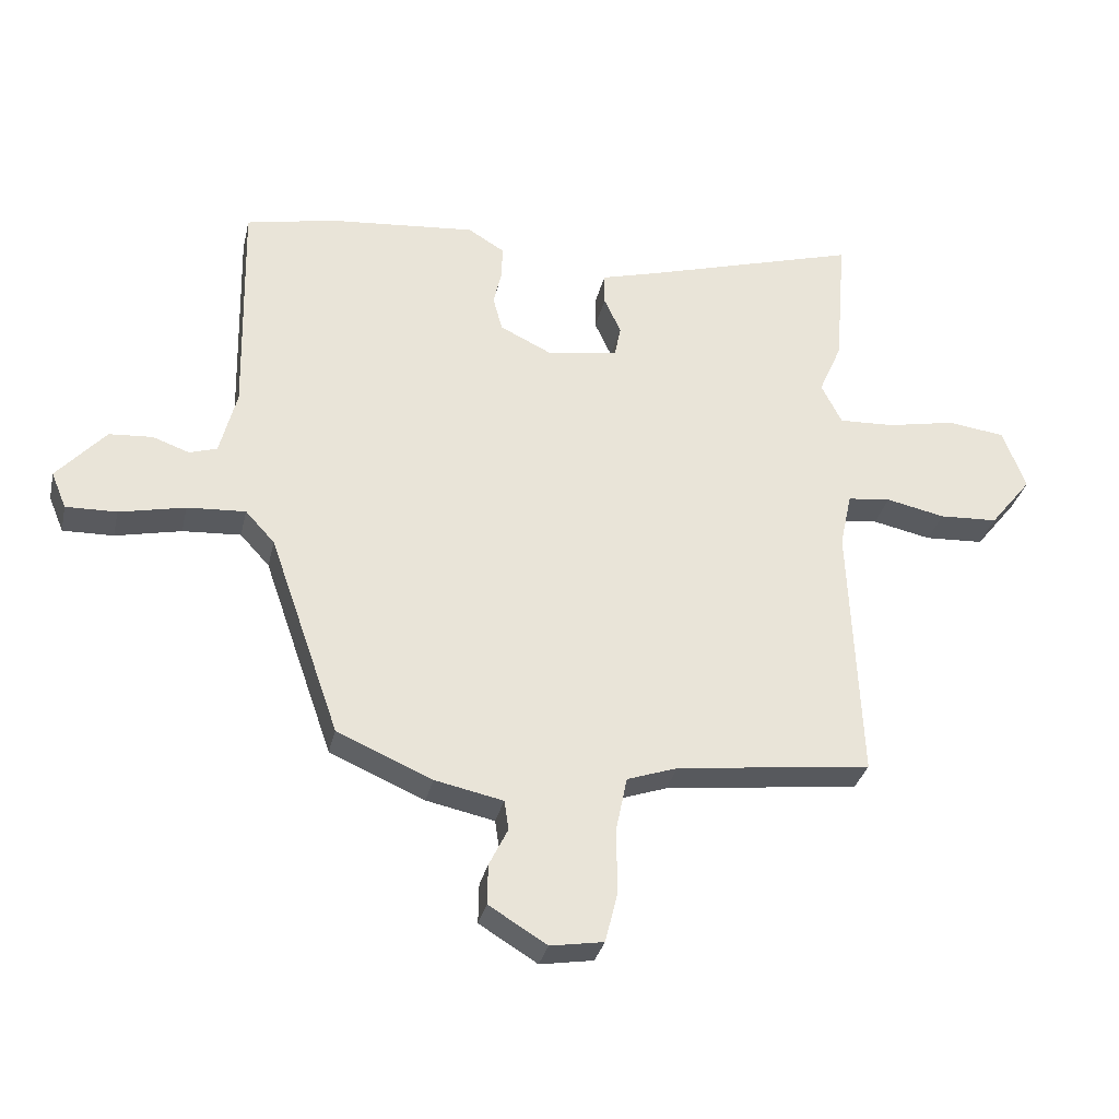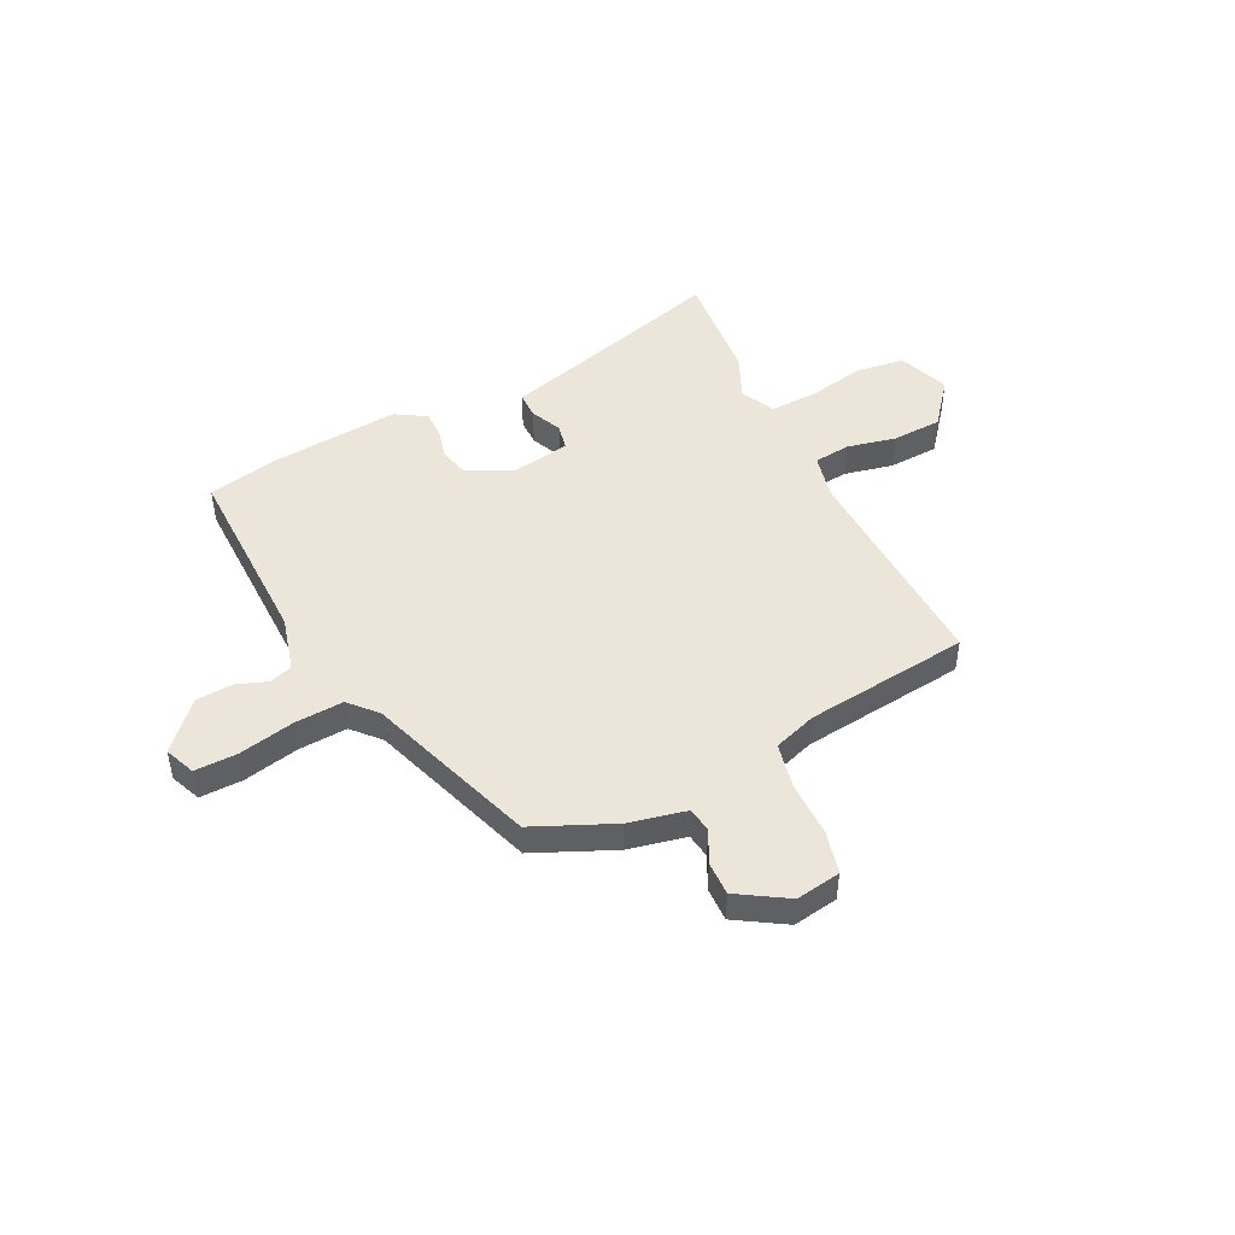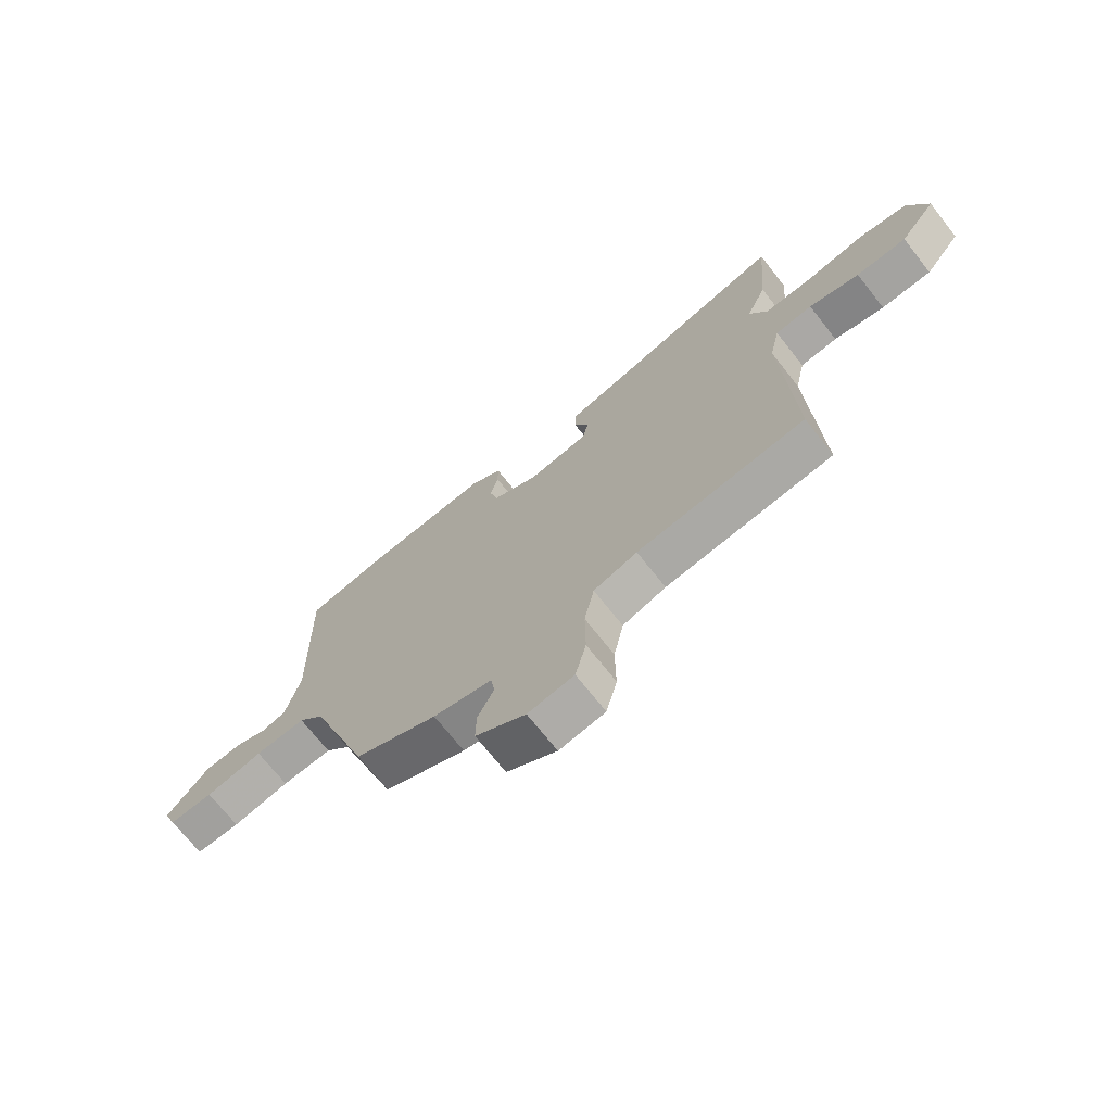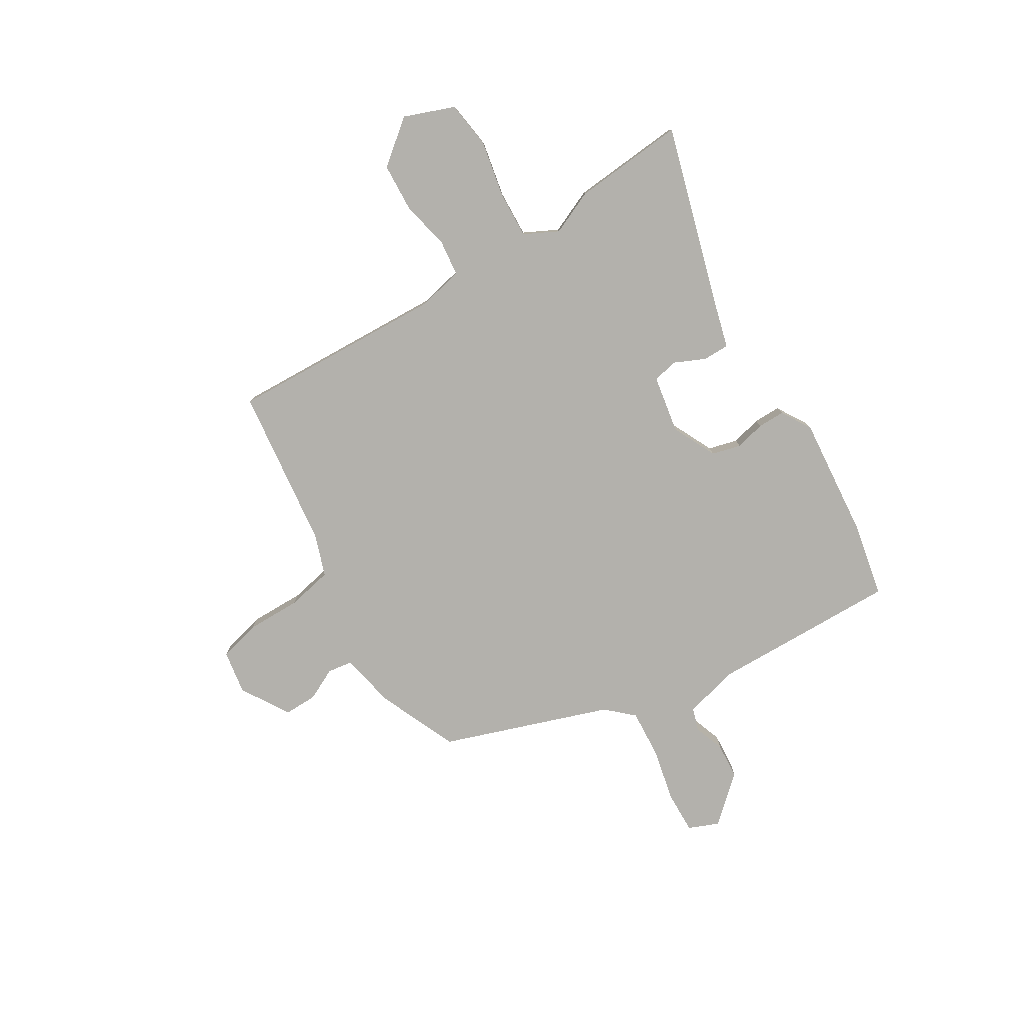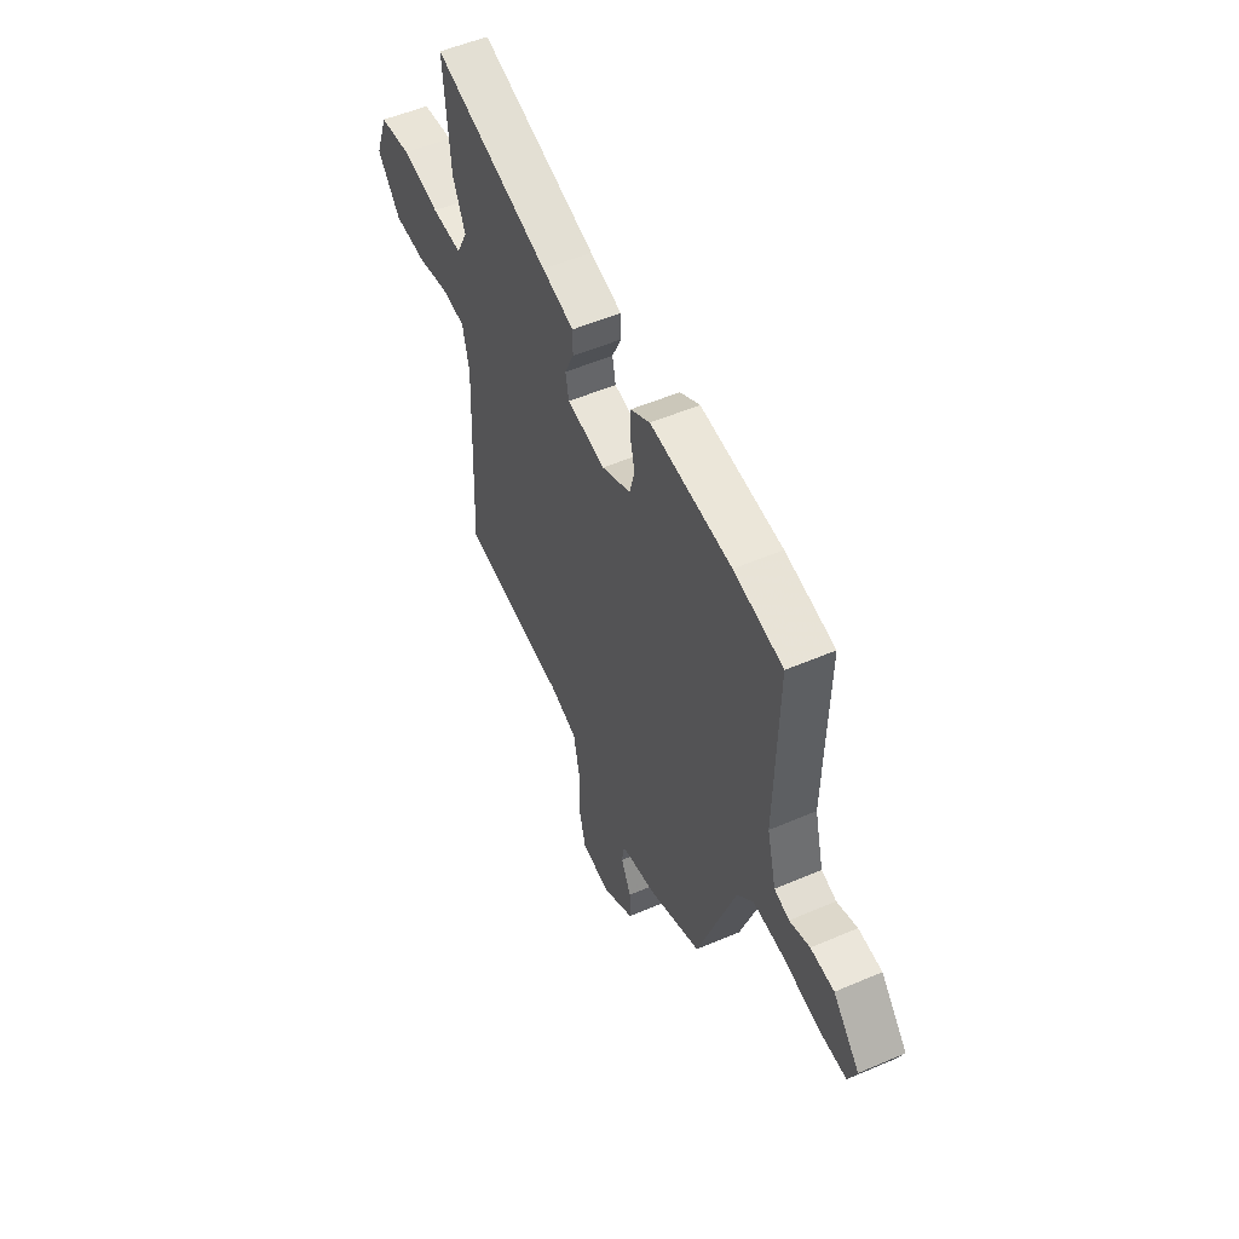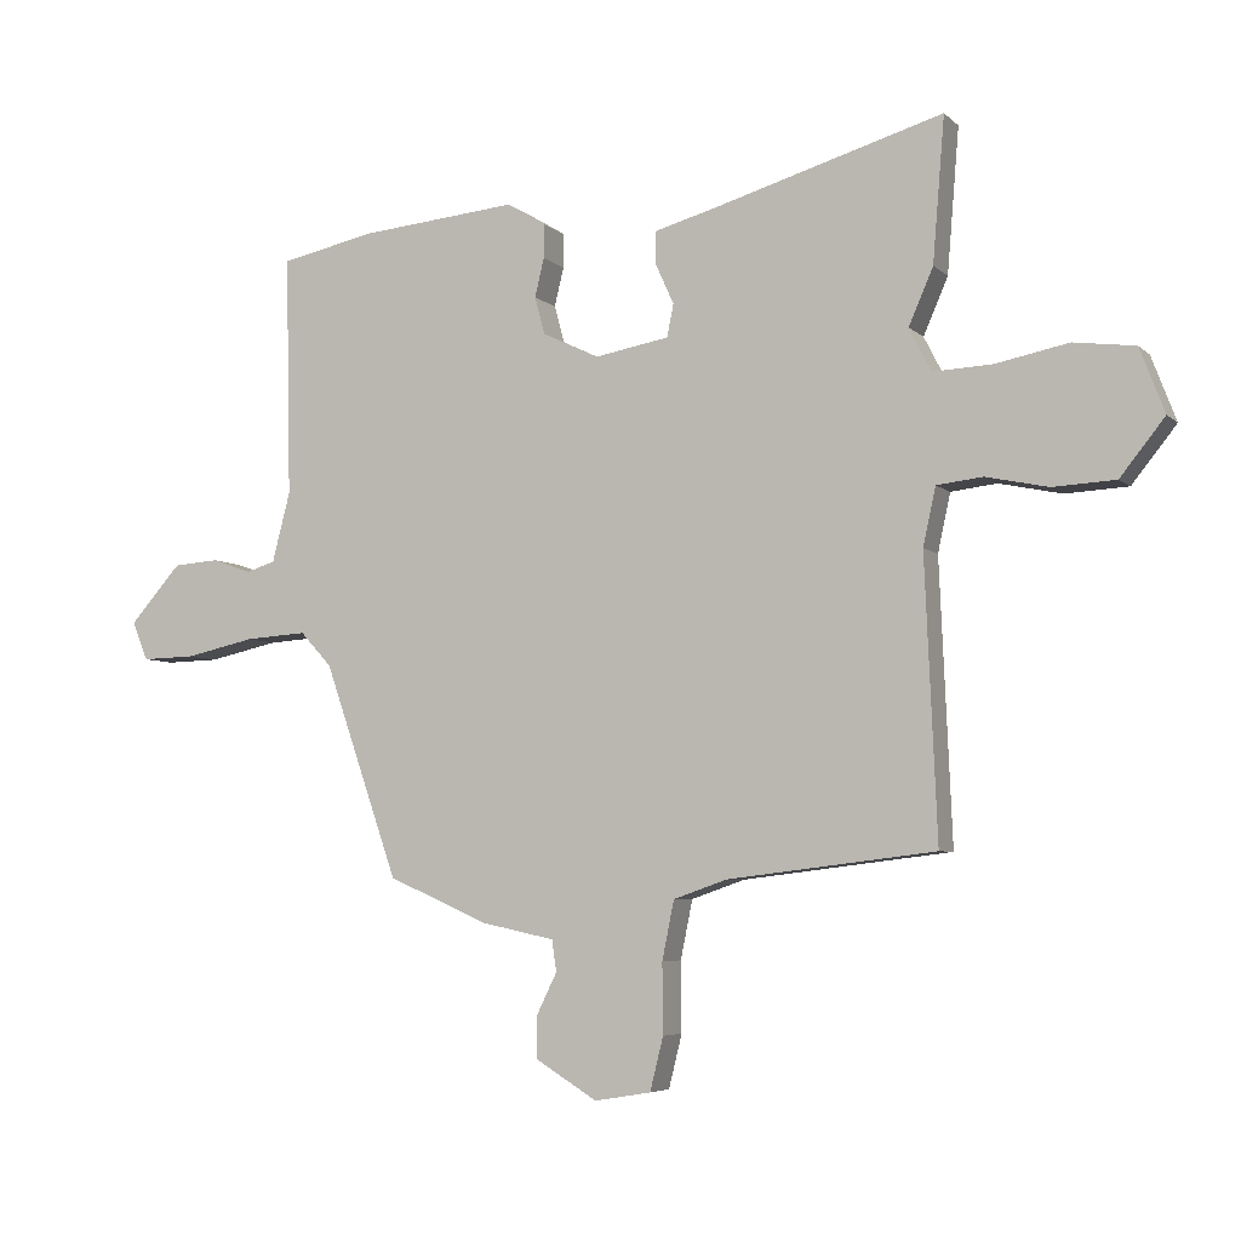
<metadata>
{"format":"obj","ext":"obj","renderer":"f3d","projection":"perspective","resolution":1024,"background":"white","views":[{"elev":-32.1,"azim":167.4,"up":"+Z"},{"elev":47.2,"azim":154.1,"up":"+Y"},{"elev":-70.7,"azim":-141.8,"up":"+Z"},{"elev":-79.1,"azim":-58.5,"up":"+Y"},{"elev":52.9,"azim":65.3,"up":"+Z"},{"elev":-5.5,"azim":-156.5,"up":"+Z"}]}
</metadata>
<code>
v 0.355 0.07 -0.461
v 0.203 0.07 -0.527
v 0.094 0.07 -0.55
v 0.087 0.07 -0.597
v 0.117 0.07 -0.658
v 0.118 0.07 -0.722
v 0.025 0.07 -0.779
v -0.06 0.07 -0.765
v -0.08 0.07 -0.685
v -0.079 0.07 -0.58
v -0.097 0.07 -0.492
v -0.178 0.07 -0.464
v -0.49 0.07 -0.426
v -0.472 0.07 -0.007
v -0.491 0.07 0.08
v -0.56 0.07 0.088
v -0.654 0.07 0.068
v -0.748 0.07 0.073
v -0.815 0.07 0.157
v -0.778 0.07 0.254
v -0.686 0.07 0.266
v -0.576 0.07 0.244
v -0.487 0.07 0.24
v -0.454 0.07 0.305
v -0.491 0.07 0.39
v -0.509 0.07 0.606
v -0.165 0.07 0.505
v -0.071 0.07 0.479
v -0.071 0.07 0.428
v -0.098 0.07 0.369
v -0.088 0.07 0.32
v 0.024 0.07 0.3
v 0.109 0.07 0.341
v 0.124 0.07 0.397
v 0.11 0.07 0.455
v 0.11 0.07 0.507
v 0.168 0.07 0.542
v 0.405 0.07 0.52
v 0.548 0.07 0.49
v 0.54 0.07 0.128
v 0.567 0.07 0.023
v 0.611 0.07 0.009
v 0.67 0.07 0.03
v 0.739 0.07 0.025
v 0.817 0.07 -0.062
v 0.793 0.07 -0.12
v 0.712 0.07 -0.118
v 0.607 0.07 -0.095
v 0.514 0.07 -0.089
v 0.467 0.07 -0.14
v 0.355 0 -0.461
v 0.203 0 -0.527
v 0.094 0 -0.55
v 0.087 0 -0.597
v 0.117 0 -0.658
v 0.118 0 -0.722
v 0.025 0 -0.779
v -0.06 0 -0.765
v -0.08 0 -0.685
v -0.079 0 -0.58
v -0.097 0 -0.492
v -0.178 0 -0.464
v -0.49 0 -0.426
v -0.472 0 -0.007
v -0.491 0 0.08
v -0.56 0 0.088
v -0.654 0 0.068
v -0.748 0 0.073
v -0.815 0 0.157
v -0.778 0 0.254
v -0.686 0 0.266
v -0.576 0 0.244
v -0.487 0 0.24
v -0.454 0 0.305
v -0.491 0 0.39
v -0.509 0 0.606
v -0.165 0 0.505
v -0.071 0 0.479
v -0.071 0 0.428
v -0.098 0 0.369
v -0.088 0 0.32
v 0.024 0 0.3
v 0.109 0 0.341
v 0.124 0 0.397
v 0.11 0 0.455
v 0.11 0 0.507
v 0.168 0 0.542
v 0.405 0 0.52
v 0.548 0 0.49
v 0.54 0 0.128
v 0.567 0 0.023
v 0.611 0 0.009
v 0.67 0 0.03
v 0.739 0 0.025
v 0.817 0 -0.062
v 0.793 0 -0.12
v 0.712 0 -0.118
v 0.607 0 -0.095
v 0.514 0 -0.089
v 0.467 0 -0.14
f 45 46 47 48
f 45 48 49
f 42 43 44 45
f 41 42 45 49
f 40 41 49 50
f 34 35 36 37
f 33 34 37 38
f 27 28 29 30
f 27 30 31
f 24 25 26 27
f 23 24 27 31
f 19 20 21 22
f 19 22 23
f 16 17 18 19
f 15 16 19 23
f 14 15 23 31
f 12 13 14 31
f 7 8 9 10
f 7 10 11
f 4 5 6 7
f 3 4 7 11
f 33 38 39 40
f 32 33 40 50
f 12 31 32 50
f 3 11 12 50
f 1 2 3 50
f 98 97 96 95
f 99 98 95
f 95 94 93 92
f 99 95 92 91
f 100 99 91 90
f 87 86 85 84
f 88 87 84 83
f 80 79 78 77
f 81 80 77
f 77 76 75 74
f 81 77 74 73
f 72 71 70 69
f 73 72 69
f 69 68 67 66
f 73 69 66 65
f 81 73 65 64
f 81 64 63 62
f 60 59 58 57
f 61 60 57
f 57 56 55 54
f 61 57 54 53
f 90 89 88 83
f 100 90 83 82
f 100 82 81 62
f 100 62 61 53
f 100 53 52 51
f 1 51 52 2
f 2 52 53 3
f 3 53 54 4
f 4 54 55 5
f 5 55 56 6
f 6 56 57 7
f 7 57 58 8
f 8 58 59 9
f 9 59 60 10
f 10 60 61 11
f 11 61 62 12
f 12 62 63 13
f 13 63 64 14
f 14 64 65 15
f 15 65 66 16
f 16 66 67 17
f 17 67 68 18
f 18 68 69 19
f 19 69 70 20
f 20 70 71 21
f 21 71 72 22
f 22 72 73 23
f 23 73 74 24
f 24 74 75 25
f 25 75 76 26
f 26 76 77 27
f 27 77 78 28
f 28 78 79 29
f 29 79 80 30
f 30 80 81 31
f 31 81 82 32
f 32 82 83 33
f 33 83 84 34
f 34 84 85 35
f 35 85 86 36
f 36 86 87 37
f 37 87 88 38
f 38 88 89 39
f 39 89 90 40
f 40 90 91 41
f 41 91 92 42
f 42 92 93 43
f 43 93 94 44
f 44 94 95 45
f 45 95 96 46
f 46 96 97 47
f 47 97 98 48
f 48 98 99 49
f 49 99 100 50
f 50 100 51 1

</code>
